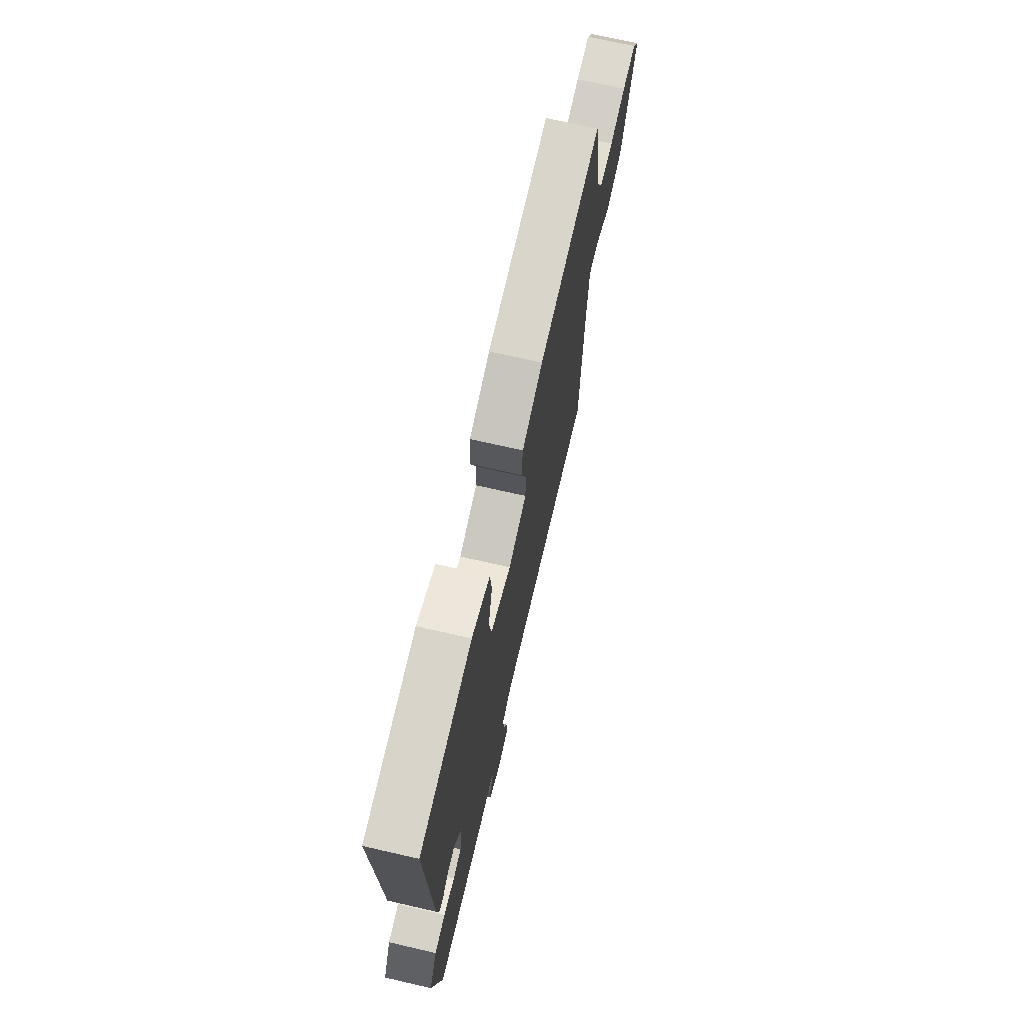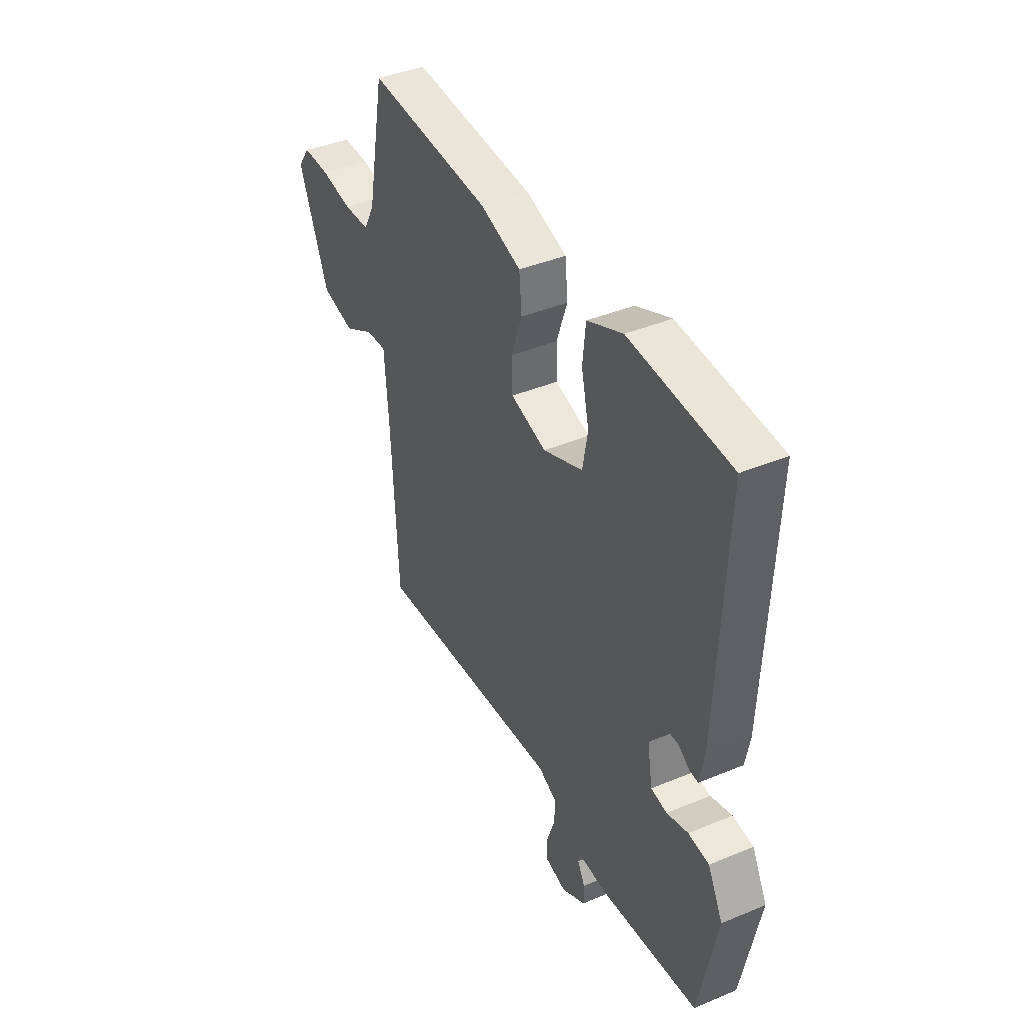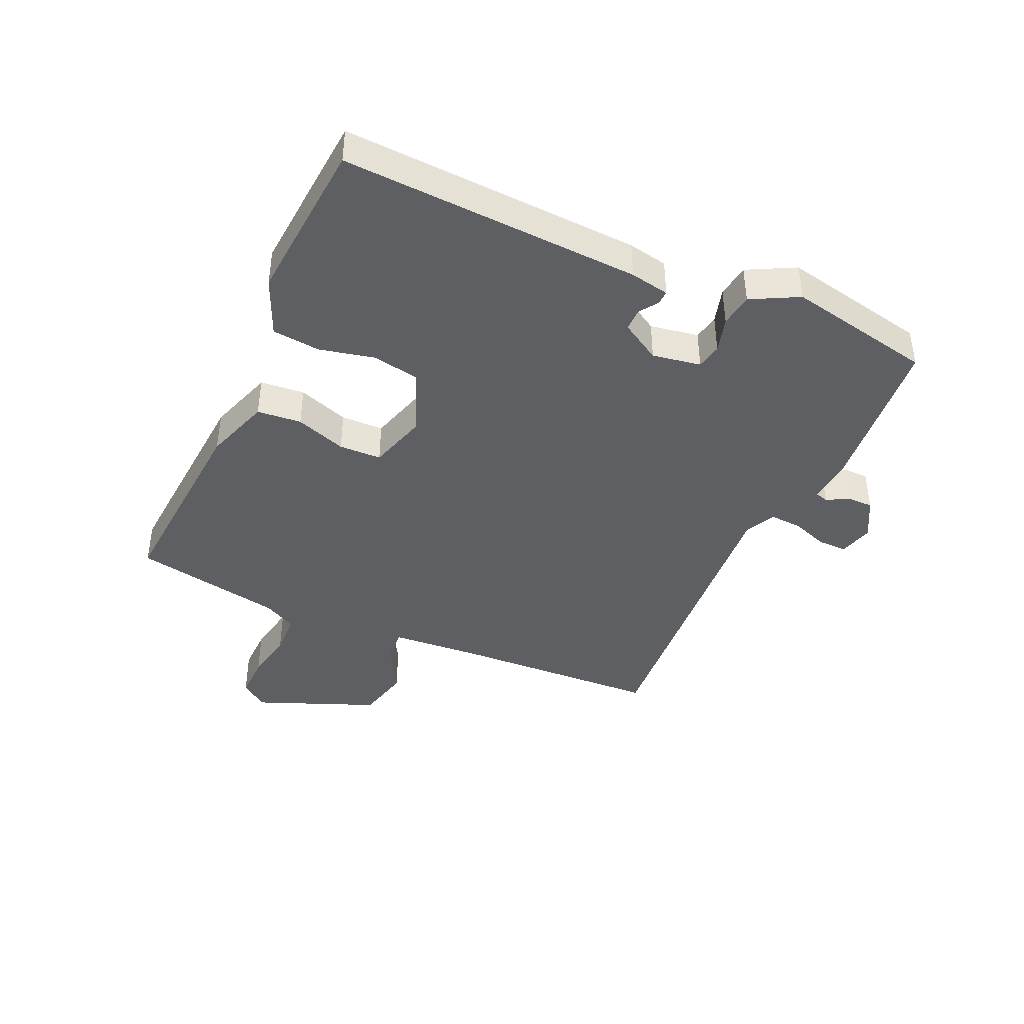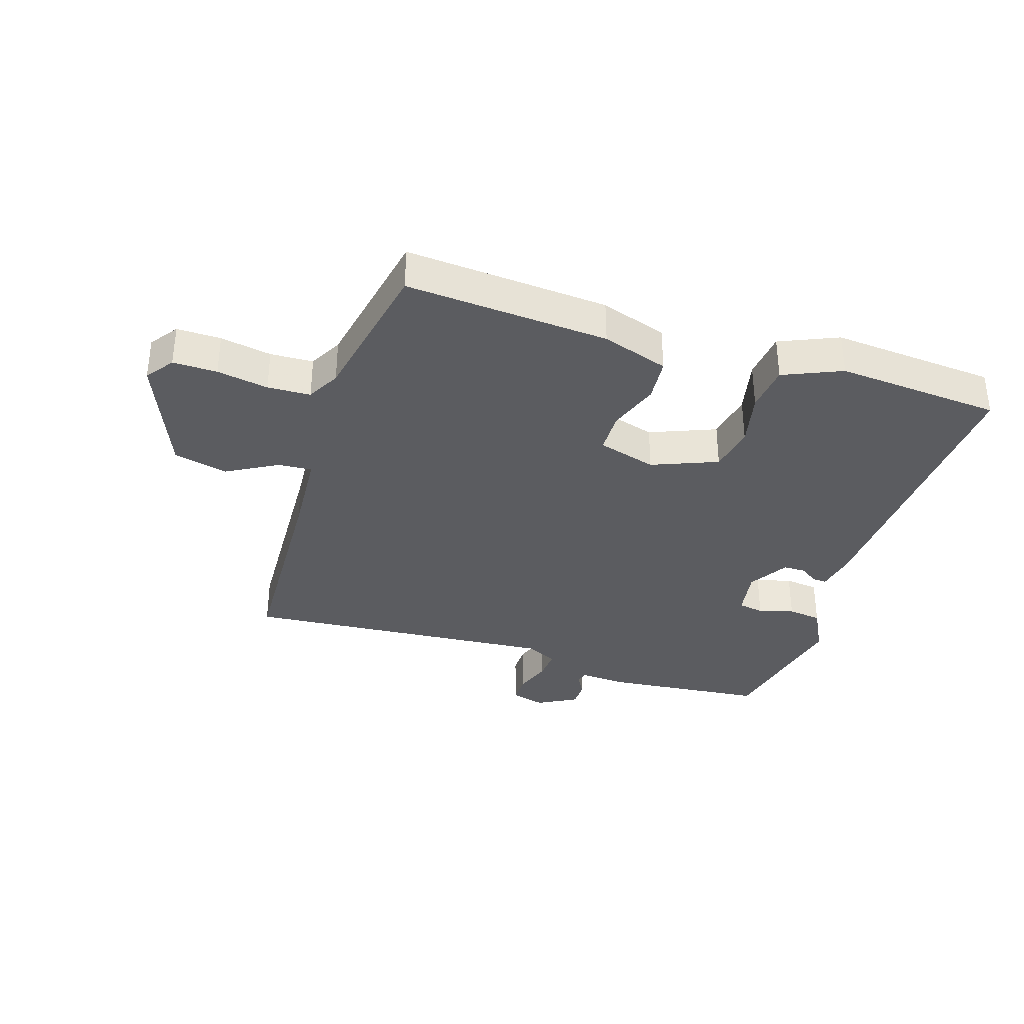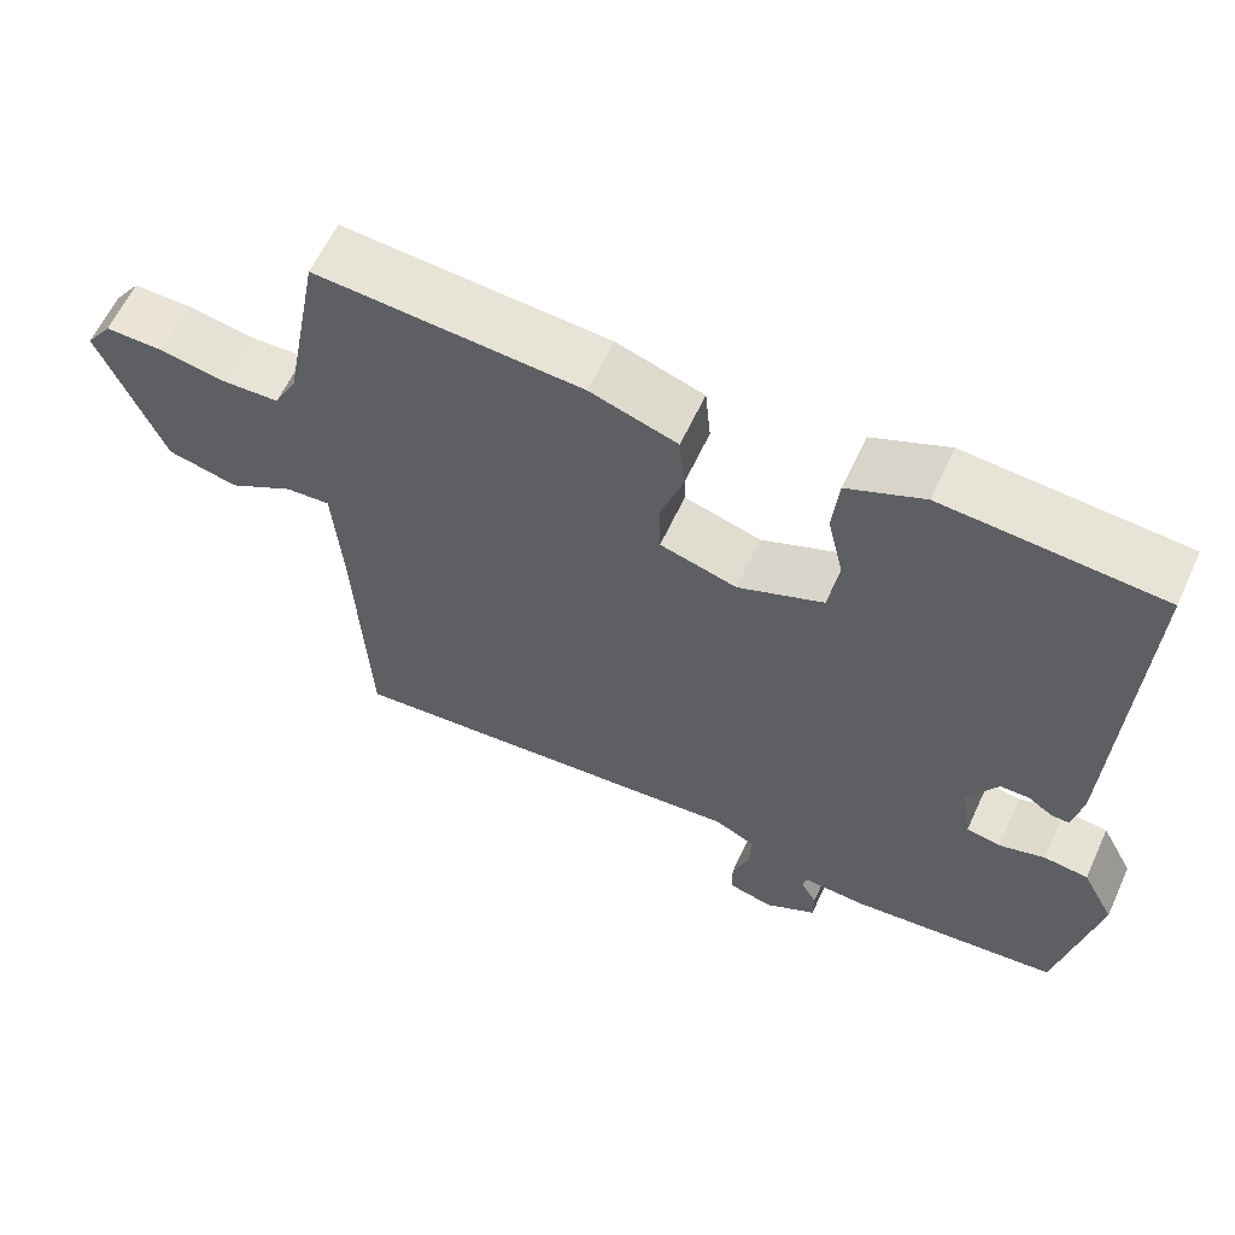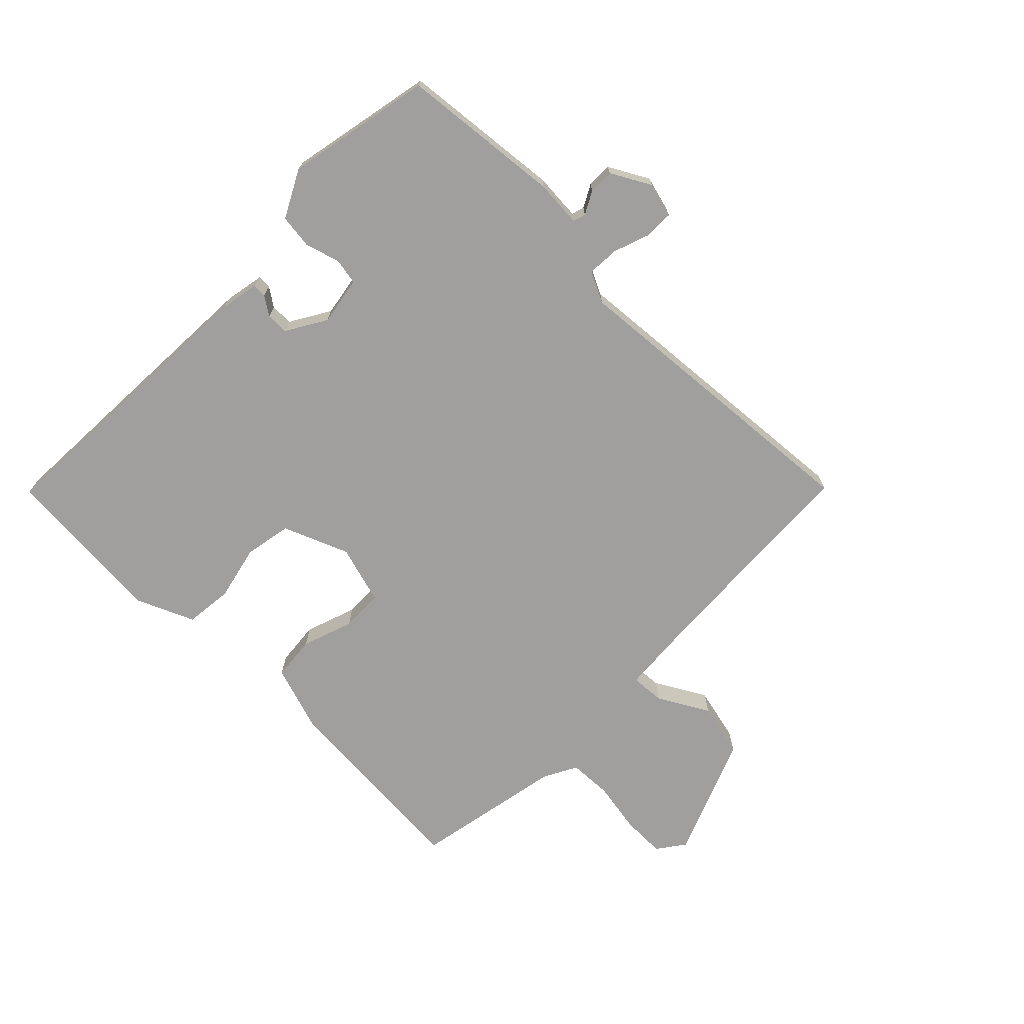
<metadata>
{"format":"obj","ext":"obj","renderer":"f3d","projection":"perspective","resolution":1024,"background":"white","views":[{"elev":70.6,"azim":102.9,"up":"+Z"},{"elev":40.8,"azim":63.0,"up":"+Z"},{"elev":-41.5,"azim":65.5,"up":"+Y"},{"elev":-34.9,"azim":-17.9,"up":"+Y"},{"elev":61.0,"azim":24.7,"up":"+Z"},{"elev":-71.4,"azim":135.3,"up":"+Y"}]}
</metadata>
<code>
v -0.5 0.07 -0.5
v -0.517 0.07 -0.154
v -0.528 0.07 -0.006
v -0.584 0.07 -0.01
v -0.667 0.07 -0.057
v -0.757 0.07 -0.036
v -0.838 0.07 0.163
v -0.805 0.07 0.209
v -0.732 0.07 0.208
v -0.647 0.07 0.193
v -0.576 0.07 0.196
v -0.547 0.07 0.251
v -0.5 0.07 0.5
v -0.165 0.07 0.477
v -0.055 0.07 0.441
v -0.048 0.07 0.368
v -0.077 0.07 0.284
v -0.075 0.07 0.214
v 0.022 0.07 0.186
v 0.13 0.07 0.23
v 0.144 0.07 0.308
v 0.123 0.07 0.399
v 0.131 0.07 0.478
v 0.227 0.07 0.52
v 0.5 0.07 0.5
v 0.478 0.07 0.007
v 0.466 0.07 -0.058
v 0.443 0.07 -0.057
v 0.412 0.07 -0.036
v 0.375 0.07 -0.036
v 0.336 0.07 -0.102
v 0.35 0.07 -0.182
v 0.393 0.07 -0.19
v 0.451 0.07 -0.173
v 0.507 0.07 -0.18
v 0.548 0.07 -0.258
v 0.5 0.07 -0.5
v 0.234 0.07 -0.527
v 0.156 0.07 -0.522
v 0.15 0.07 -0.543
v 0.17 0.07 -0.58
v 0.17 0.07 -0.622
v 0.105 0.07 -0.658
v 0.048 0.07 -0.643
v 0.048 0.07 -0.595
v 0.069 0.07 -0.535
v 0.072 0.07 -0.482
v 0.021 0.07 -0.457
v -0.5 0 -0.5
v -0.517 0 -0.154
v -0.528 0 -0.006
v -0.584 0 -0.01
v -0.667 0 -0.057
v -0.757 0 -0.036
v -0.838 0 0.163
v -0.805 0 0.209
v -0.732 0 0.208
v -0.647 0 0.193
v -0.576 0 0.196
v -0.547 0 0.251
v -0.5 0 0.5
v -0.165 0 0.477
v -0.055 0 0.441
v -0.048 0 0.368
v -0.077 0 0.284
v -0.075 0 0.214
v 0.022 0 0.186
v 0.13 0 0.23
v 0.144 0 0.308
v 0.123 0 0.399
v 0.131 0 0.478
v 0.227 0 0.52
v 0.5 0 0.5
v 0.478 0 0.007
v 0.466 0 -0.058
v 0.443 0 -0.057
v 0.412 0 -0.036
v 0.375 0 -0.036
v 0.336 0 -0.102
v 0.35 0 -0.182
v 0.393 0 -0.19
v 0.451 0 -0.173
v 0.507 0 -0.18
v 0.548 0 -0.258
v 0.5 0 -0.5
v 0.234 0 -0.527
v 0.156 0 -0.522
v 0.15 0 -0.543
v 0.17 0 -0.58
v 0.17 0 -0.622
v 0.105 0 -0.658
v 0.048 0 -0.643
v 0.048 0 -0.595
v 0.069 0 -0.535
v 0.072 0 -0.482
v 0.021 0 -0.457
f 44 45 46
f 43 44 46
f 42 43 46
f 41 42 46
f 40 41 46
f 39 40 46 47
f 39 47 48
f 38 39 48
f 37 38 48
f 36 37 48
f 35 36 48
f 34 35 48
f 33 34 48
f 27 28 29
f 26 27 29
f 25 26 29
f 24 25 29
f 23 24 29
f 22 23 29
f 21 22 29
f 20 21 29 30
f 19 20 30 31
f 15 16 17
f 14 15 17
f 13 14 17
f 12 13 17
f 11 12 17 18
f 19 31 32
f 18 19 32
f 11 18 32
f 10 11 32
f 8 9 10
f 7 8 10
f 6 7 10
f 5 6 10
f 4 5 10
f 48 1 2
f 33 48 2
f 32 33 2
f 3 4 10
f 3 10 32
f 2 3 32
f 94 93 92
f 94 92 91
f 94 91 90
f 94 90 89
f 94 89 88
f 95 94 88 87
f 96 95 87
f 96 87 86
f 96 86 85
f 96 85 84
f 96 84 83
f 96 83 82
f 96 82 81
f 77 76 75
f 77 75 74
f 77 74 73
f 77 73 72
f 77 72 71
f 77 71 70
f 77 70 69
f 78 77 69 68
f 79 78 68 67
f 65 64 63
f 65 63 62
f 65 62 61
f 65 61 60
f 66 65 60 59
f 80 79 67
f 80 67 66
f 80 66 59
f 80 59 58
f 58 57 56
f 58 56 55
f 58 55 54
f 58 54 53
f 58 53 52
f 50 49 96
f 50 96 81
f 50 81 80
f 58 52 51
f 80 58 51
f 80 51 50
f 1 49 50 2
f 2 50 51 3
f 3 51 52 4
f 4 52 53 5
f 5 53 54 6
f 6 54 55 7
f 7 55 56 8
f 8 56 57 9
f 9 57 58 10
f 10 58 59 11
f 11 59 60 12
f 12 60 61 13
f 13 61 62 14
f 14 62 63 15
f 15 63 64 16
f 16 64 65 17
f 17 65 66 18
f 18 66 67 19
f 19 67 68 20
f 20 68 69 21
f 21 69 70 22
f 22 70 71 23
f 23 71 72 24
f 24 72 73 25
f 25 73 74 26
f 26 74 75 27
f 27 75 76 28
f 28 76 77 29
f 29 77 78 30
f 30 78 79 31
f 31 79 80 32
f 32 80 81 33
f 33 81 82 34
f 34 82 83 35
f 35 83 84 36
f 36 84 85 37
f 37 85 86 38
f 38 86 87 39
f 39 87 88 40
f 40 88 89 41
f 41 89 90 42
f 42 90 91 43
f 43 91 92 44
f 44 92 93 45
f 45 93 94 46
f 46 94 95 47
f 47 95 96 48
f 48 96 49 1

</code>
